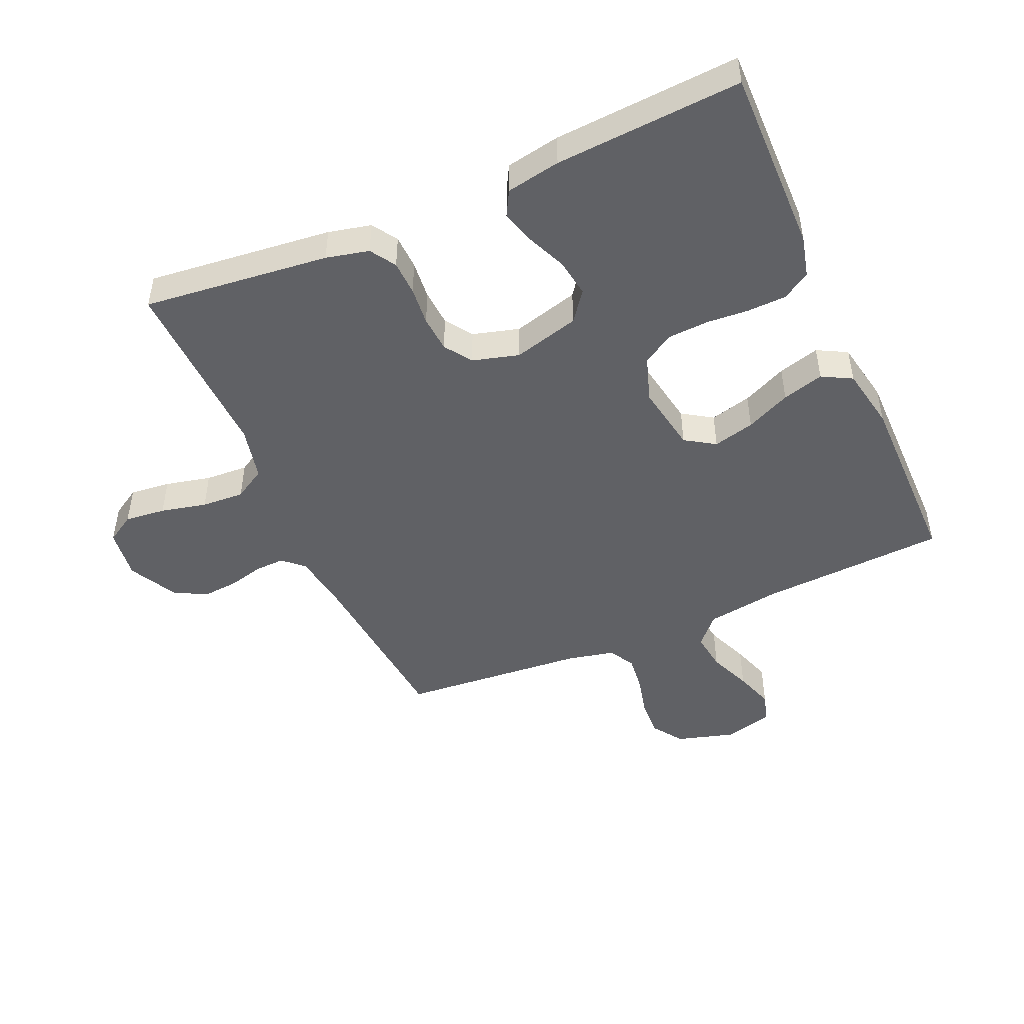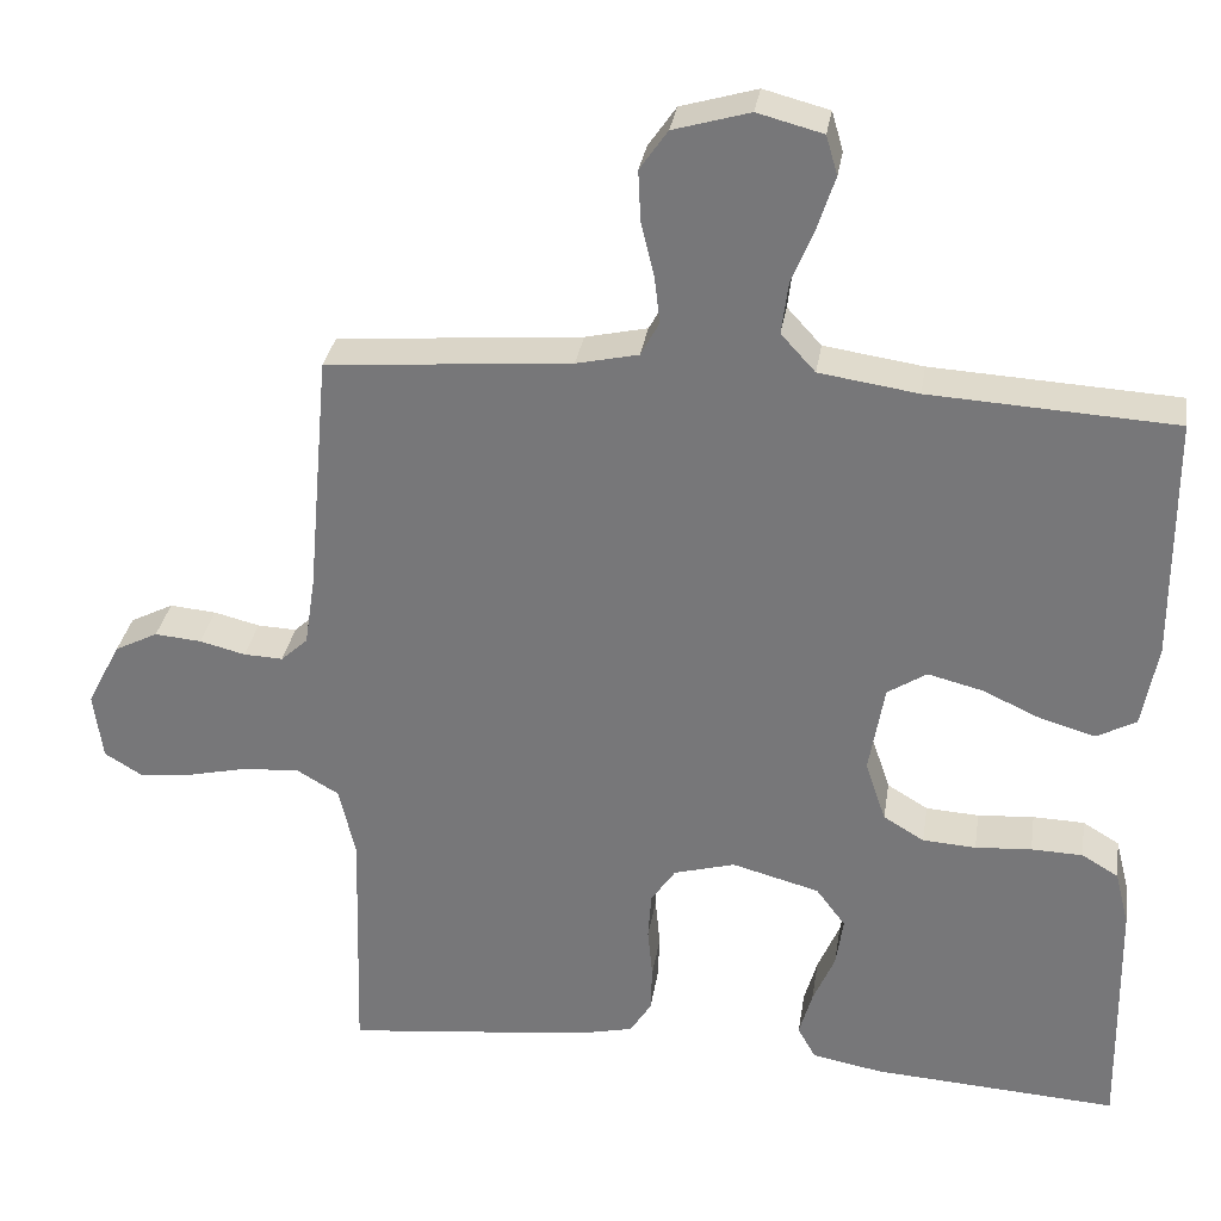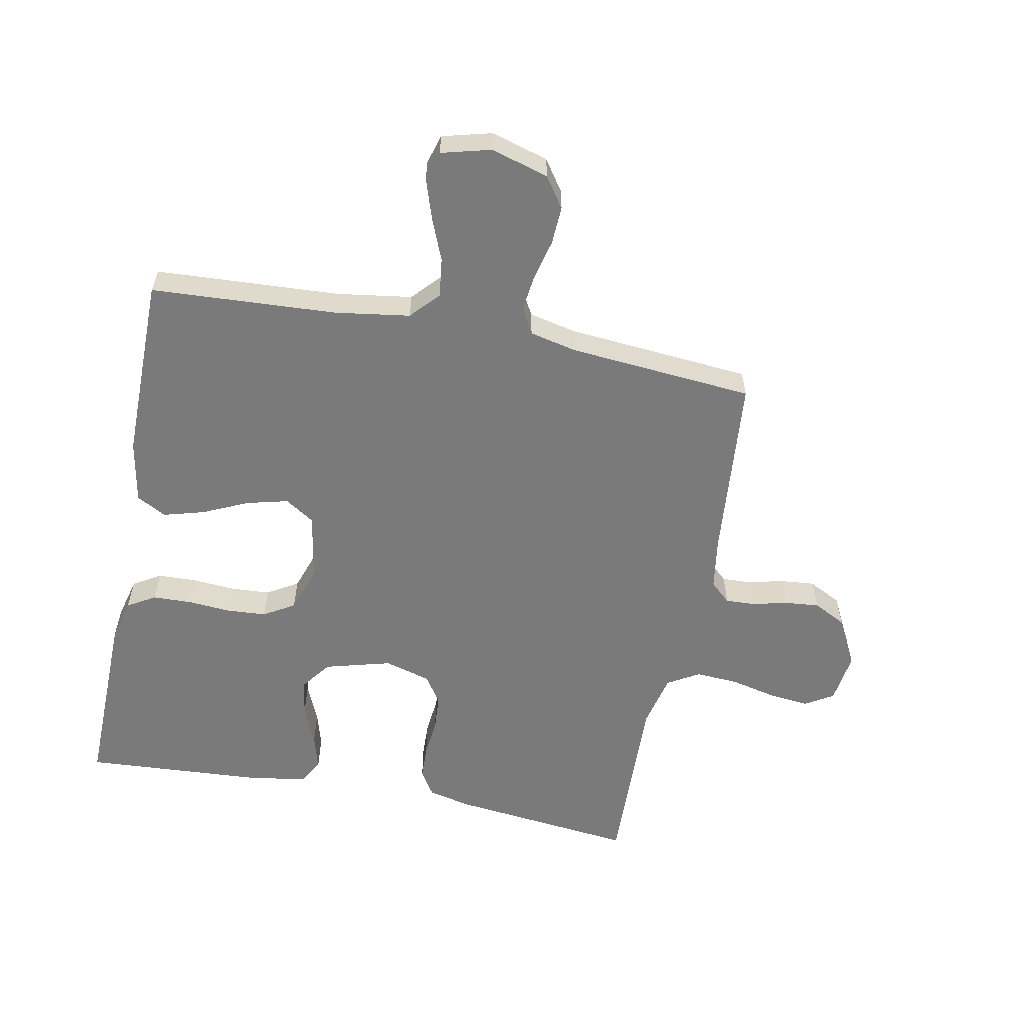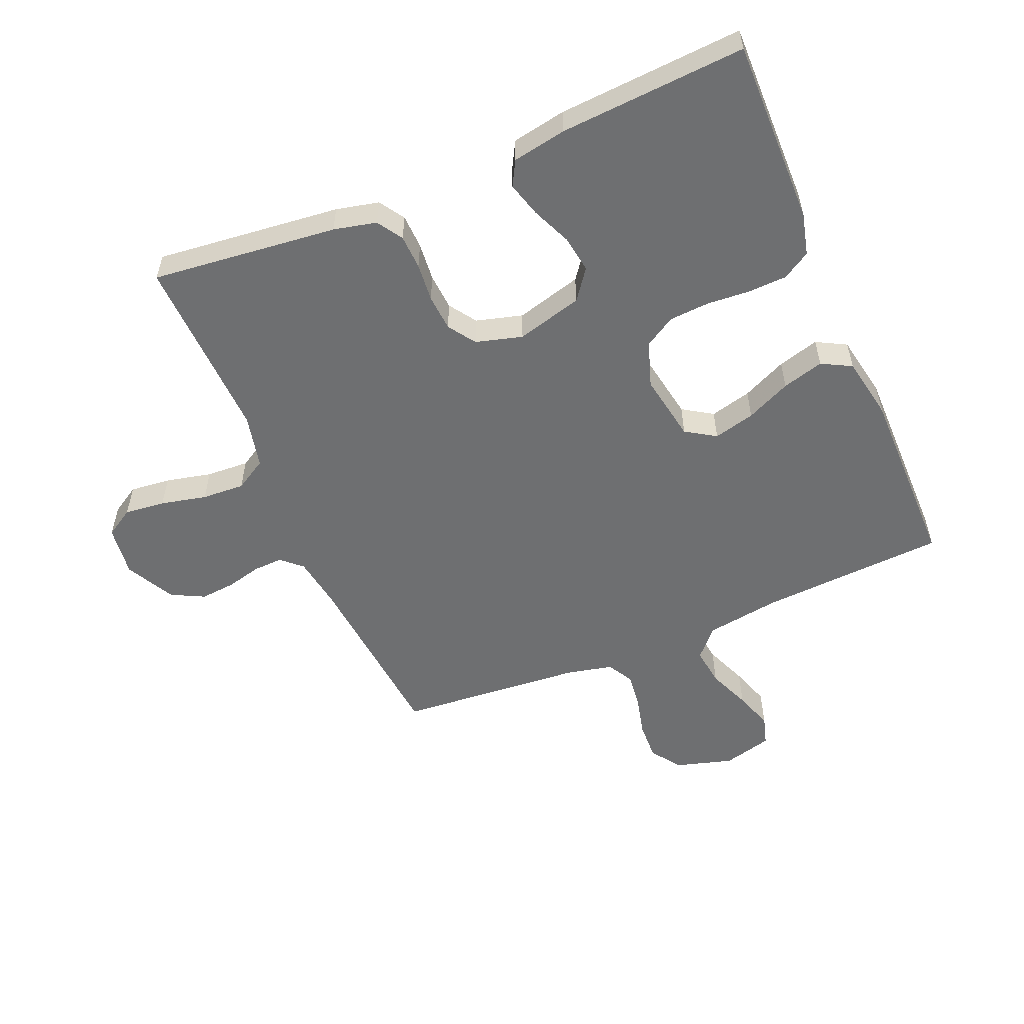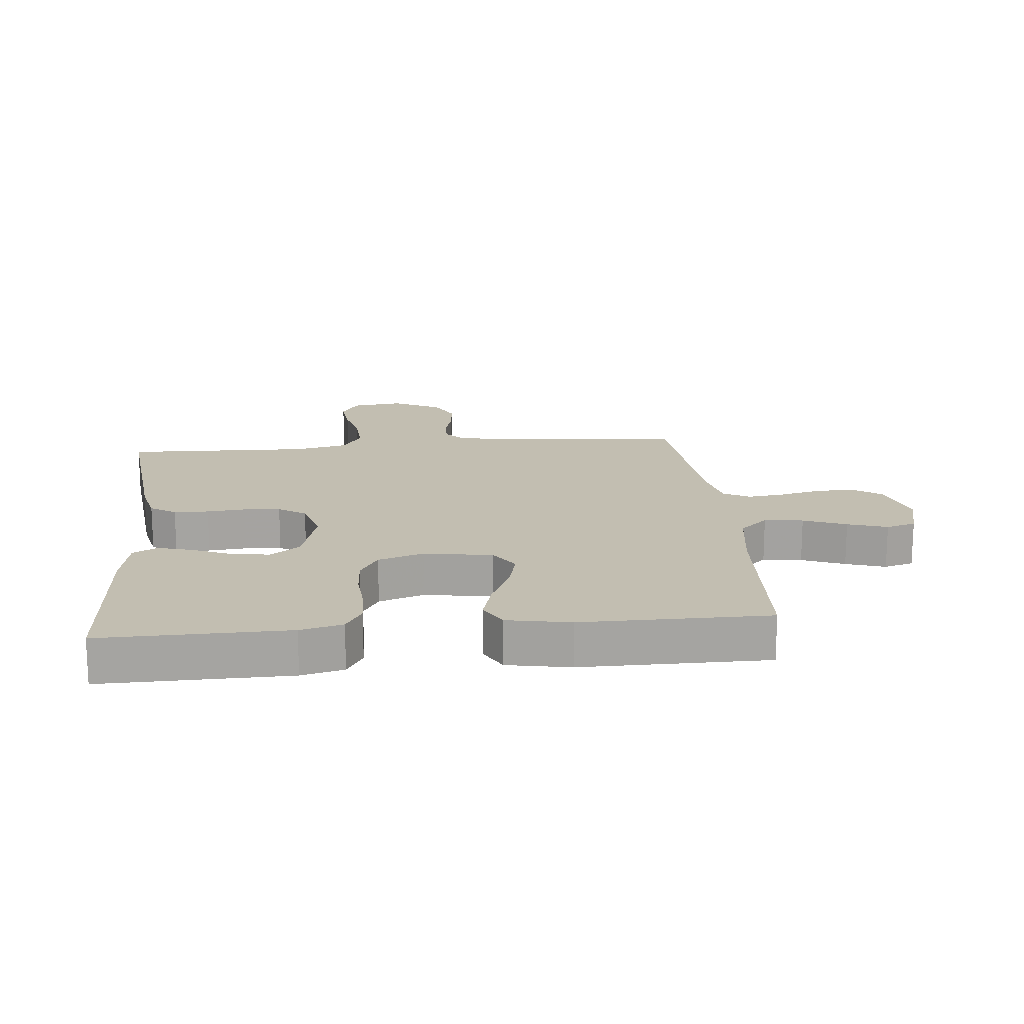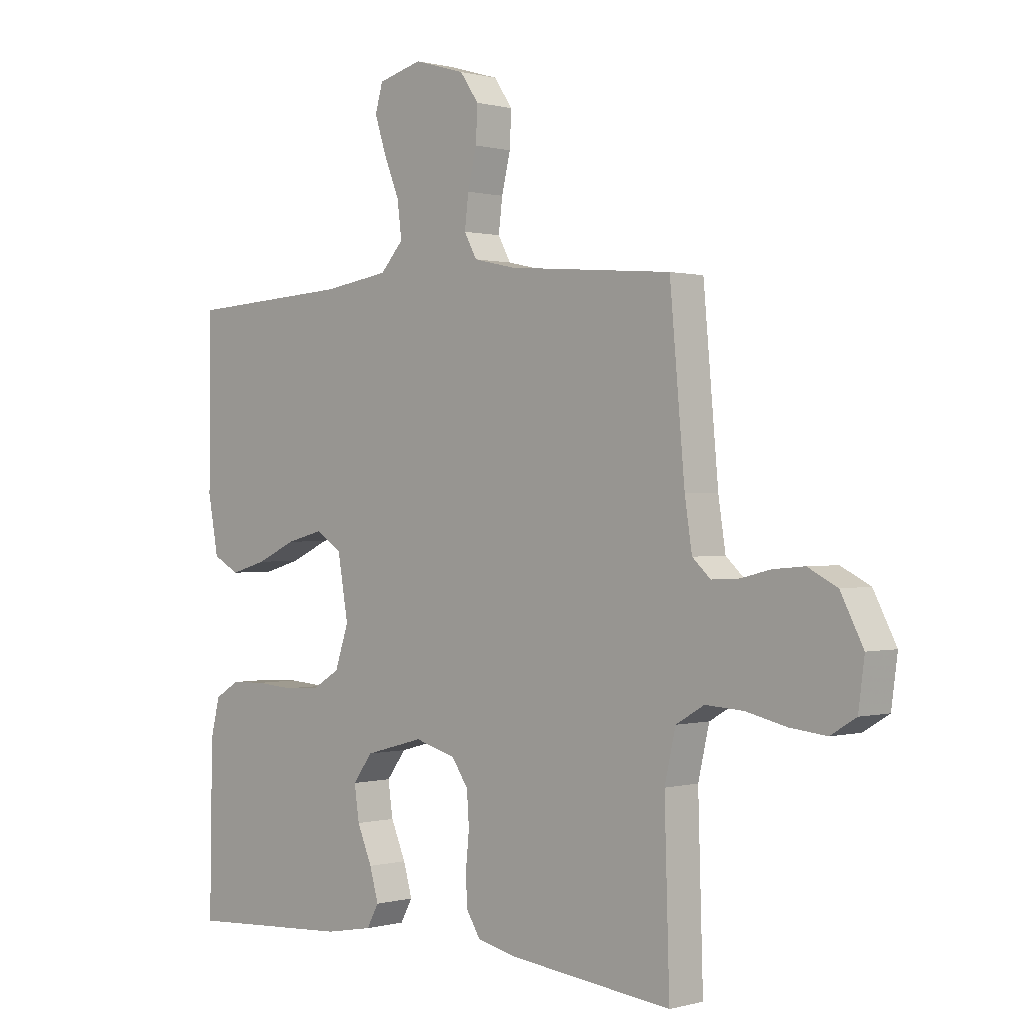
<metadata>
{"format":"obj","ext":"obj","renderer":"f3d","projection":"perspective","resolution":1024,"background":"white","views":[{"elev":-47.5,"azim":-156.2,"up":"+Y"},{"elev":31.4,"azim":-171.2,"up":"+Z"},{"elev":-58.1,"azim":-11.1,"up":"+Y"},{"elev":-54.6,"azim":-157.0,"up":"+Y"},{"elev":17.1,"azim":-95.5,"up":"+Y"},{"elev":0.4,"azim":44.9,"up":"+Z"}]}
</metadata>
<code>
v 0.5 0.07 0.5
v 0.527 0.07 0.2
v 0.54 0.07 0.115
v 0.573 0.07 0.085
v 0.621 0.07 0.087
v 0.677 0.07 0.101
v 0.734 0.07 0.106
v 0.787 0.07 0.079
v 0.828 0.07 0
v 0.817 0.07 -0.083
v 0.771 0.07 -0.111
v 0.705 0.07 -0.104
v 0.631 0.07 -0.087
v 0.562 0.07 -0.083
v 0.511 0.07 -0.113
v 0.491 0.07 -0.2
v 0.5 0.07 -0.5
v 0.2 0.07 -0.467
v 0.131 0.07 -0.451
v 0.105 0.07 -0.41
v 0.103 0.07 -0.354
v 0.109 0.07 -0.292
v 0.105 0.07 -0.233
v 0.075 0.07 -0.189
v 0 0.07 -0.168
v -0.107 0.07 -0.197
v -0.143 0.07 -0.245
v -0.134 0.07 -0.306
v -0.107 0.07 -0.369
v -0.091 0.07 -0.425
v -0.113 0.07 -0.465
v -0.2 0.07 -0.481
v -0.5 0.07 -0.5
v -0.495 0.07 -0.2
v -0.478 0.07 -0.132
v -0.433 0.07 -0.105
v -0.37 0.07 -0.103
v -0.301 0.07 -0.108
v -0.236 0.07 -0.104
v -0.186 0.07 -0.074
v -0.161 0.07 0
v -0.18 0.07 0.11
v -0.228 0.07 0.141
v -0.295 0.07 0.124
v -0.367 0.07 0.091
v -0.434 0.07 0.072
v -0.482 0.07 0.098
v -0.501 0.07 0.2
v -0.5 0.07 0.5
v -0.2 0.07 0.517
v -0.079 0.07 0.535
v -0.037 0.07 0.581
v -0.045 0.07 0.644
v -0.073 0.07 0.713
v -0.094 0.07 0.777
v -0.08 0.07 0.825
v 0 0.07 0.846
v 0.093 0.07 0.819
v 0.127 0.07 0.77
v 0.124 0.07 0.708
v 0.108 0.07 0.642
v 0.101 0.07 0.584
v 0.124 0.07 0.542
v 0.2 0.07 0.525
v 0.5 0 0.5
v 0.527 0 0.2
v 0.54 0 0.115
v 0.573 0 0.085
v 0.621 0 0.087
v 0.677 0 0.101
v 0.734 0 0.106
v 0.787 0 0.079
v 0.828 0 0
v 0.817 0 -0.083
v 0.771 0 -0.111
v 0.705 0 -0.104
v 0.631 0 -0.087
v 0.562 0 -0.083
v 0.511 0 -0.113
v 0.491 0 -0.2
v 0.5 0 -0.5
v 0.2 0 -0.467
v 0.131 0 -0.451
v 0.105 0 -0.41
v 0.103 0 -0.354
v 0.109 0 -0.292
v 0.105 0 -0.233
v 0.075 0 -0.189
v 0 0 -0.168
v -0.107 0 -0.197
v -0.143 0 -0.245
v -0.134 0 -0.306
v -0.107 0 -0.369
v -0.091 0 -0.425
v -0.113 0 -0.465
v -0.2 0 -0.481
v -0.5 0 -0.5
v -0.495 0 -0.2
v -0.478 0 -0.132
v -0.433 0 -0.105
v -0.37 0 -0.103
v -0.301 0 -0.108
v -0.236 0 -0.104
v -0.186 0 -0.074
v -0.161 0 0
v -0.18 0 0.11
v -0.228 0 0.141
v -0.295 0 0.124
v -0.367 0 0.091
v -0.434 0 0.072
v -0.482 0 0.098
v -0.501 0 0.2
v -0.5 0 0.5
v -0.2 0 0.517
v -0.079 0 0.535
v -0.037 0 0.581
v -0.045 0 0.644
v -0.073 0 0.713
v -0.094 0 0.777
v -0.08 0 0.825
v 0 0 0.846
v 0.093 0 0.819
v 0.127 0 0.77
v 0.124 0 0.708
v 0.108 0 0.642
v 0.101 0 0.584
v 0.124 0 0.542
v 0.2 0 0.525
f 59 60 61
f 58 59 61
f 57 58 61
f 56 57 61
f 55 56 61
f 54 55 61
f 53 54 61
f 52 53 61 62
f 51 52 62 63
f 48 49 50
f 47 48 50
f 46 47 50
f 45 46 50
f 44 45 50
f 51 63 64
f 50 51 64
f 44 50 64
f 43 44 64
f 36 37 38
f 35 36 38
f 34 35 38
f 33 34 38
f 32 33 38
f 31 32 38
f 30 31 38
f 29 30 38
f 28 29 38
f 27 28 38 39
f 26 27 39 40
f 20 21 22
f 19 20 22
f 18 19 22
f 17 18 22
f 16 17 22
f 15 16 22 23
f 14 15 23 24
f 11 12 13
f 10 11 13
f 9 10 13
f 8 9 13
f 7 8 13
f 6 7 13
f 5 6 13
f 4 5 13 14
f 14 24 25
f 4 14 25
f 3 4 25
f 64 1 2
f 43 64 2
f 42 43 2
f 26 40 41
f 26 41 42
f 25 26 42
f 3 25 42
f 2 3 42
f 125 124 123
f 125 123 122
f 125 122 121
f 125 121 120
f 125 120 119
f 125 119 118
f 125 118 117
f 126 125 117 116
f 127 126 116 115
f 114 113 112
f 114 112 111
f 114 111 110
f 114 110 109
f 114 109 108
f 128 127 115
f 128 115 114
f 128 114 108
f 128 108 107
f 102 101 100
f 102 100 99
f 102 99 98
f 102 98 97
f 102 97 96
f 102 96 95
f 102 95 94
f 102 94 93
f 102 93 92
f 103 102 92 91
f 104 103 91 90
f 86 85 84
f 86 84 83
f 86 83 82
f 86 82 81
f 86 81 80
f 87 86 80 79
f 88 87 79 78
f 77 76 75
f 77 75 74
f 77 74 73
f 77 73 72
f 77 72 71
f 77 71 70
f 77 70 69
f 78 77 69 68
f 89 88 78
f 89 78 68
f 89 68 67
f 66 65 128
f 66 128 107
f 66 107 106
f 105 104 90
f 106 105 90
f 106 90 89
f 106 89 67
f 106 67 66
f 1 65 66 2
f 2 66 67 3
f 3 67 68 4
f 4 68 69 5
f 5 69 70 6
f 6 70 71 7
f 7 71 72 8
f 8 72 73 9
f 9 73 74 10
f 10 74 75 11
f 11 75 76 12
f 12 76 77 13
f 13 77 78 14
f 14 78 79 15
f 15 79 80 16
f 16 80 81 17
f 17 81 82 18
f 18 82 83 19
f 19 83 84 20
f 20 84 85 21
f 21 85 86 22
f 22 86 87 23
f 23 87 88 24
f 24 88 89 25
f 25 89 90 26
f 26 90 91 27
f 27 91 92 28
f 28 92 93 29
f 29 93 94 30
f 30 94 95 31
f 31 95 96 32
f 32 96 97 33
f 33 97 98 34
f 34 98 99 35
f 35 99 100 36
f 36 100 101 37
f 37 101 102 38
f 38 102 103 39
f 39 103 104 40
f 40 104 105 41
f 41 105 106 42
f 42 106 107 43
f 43 107 108 44
f 44 108 109 45
f 45 109 110 46
f 46 110 111 47
f 47 111 112 48
f 48 112 113 49
f 49 113 114 50
f 50 114 115 51
f 51 115 116 52
f 52 116 117 53
f 53 117 118 54
f 54 118 119 55
f 55 119 120 56
f 56 120 121 57
f 57 121 122 58
f 58 122 123 59
f 59 123 124 60
f 60 124 125 61
f 61 125 126 62
f 62 126 127 63
f 63 127 128 64
f 64 128 65 1

</code>
